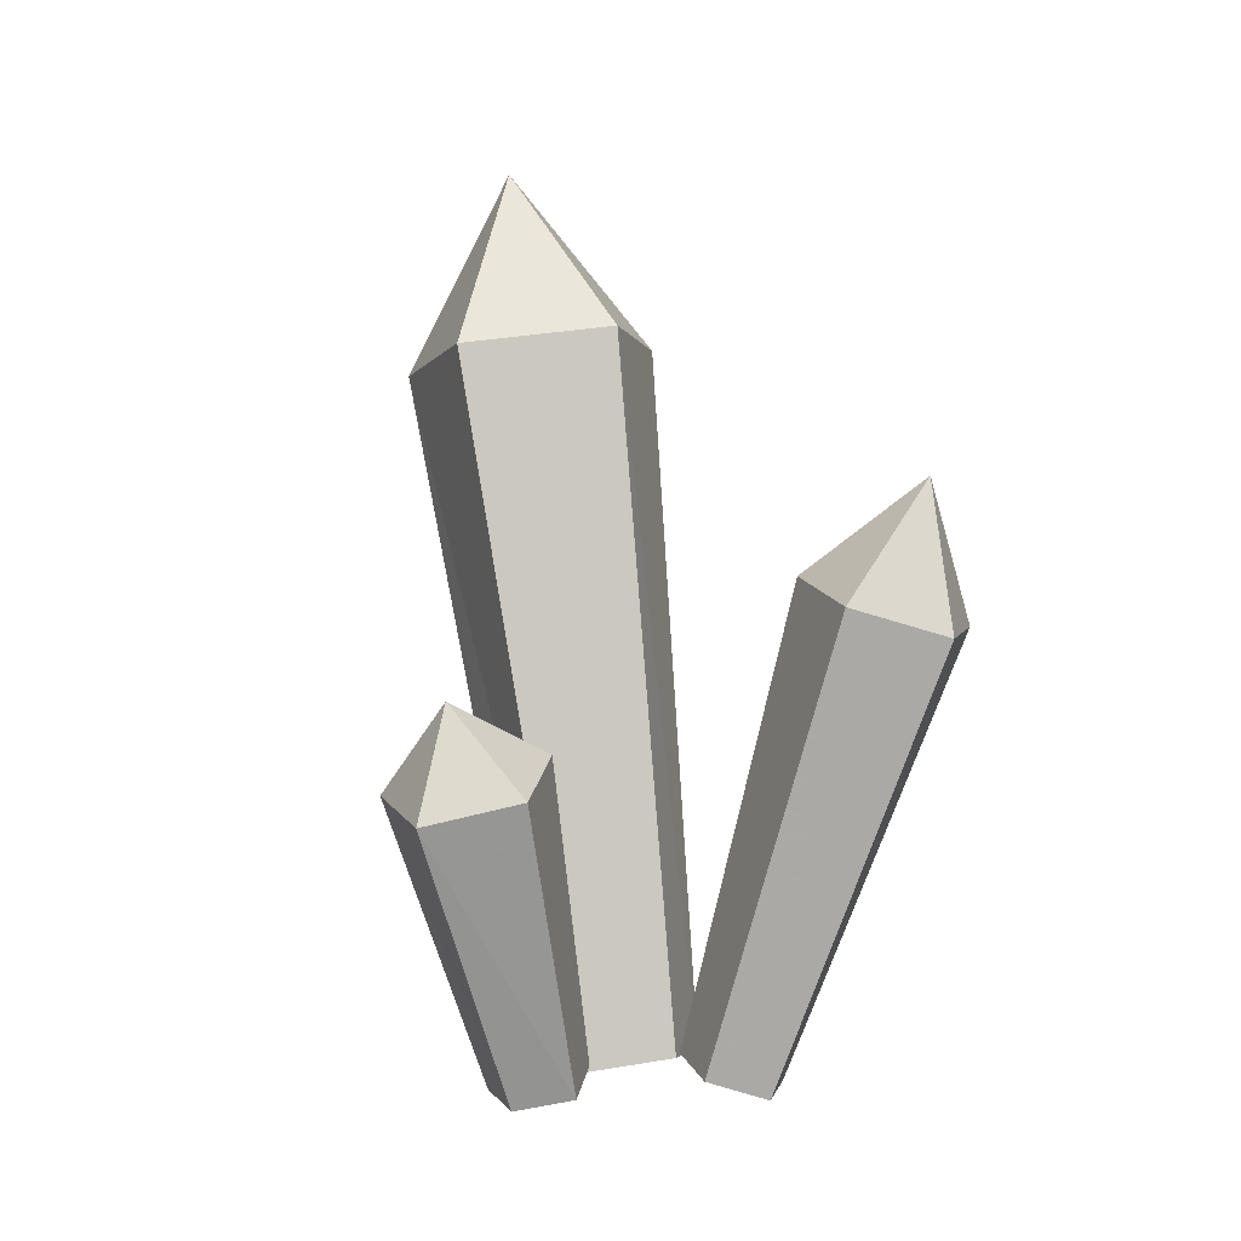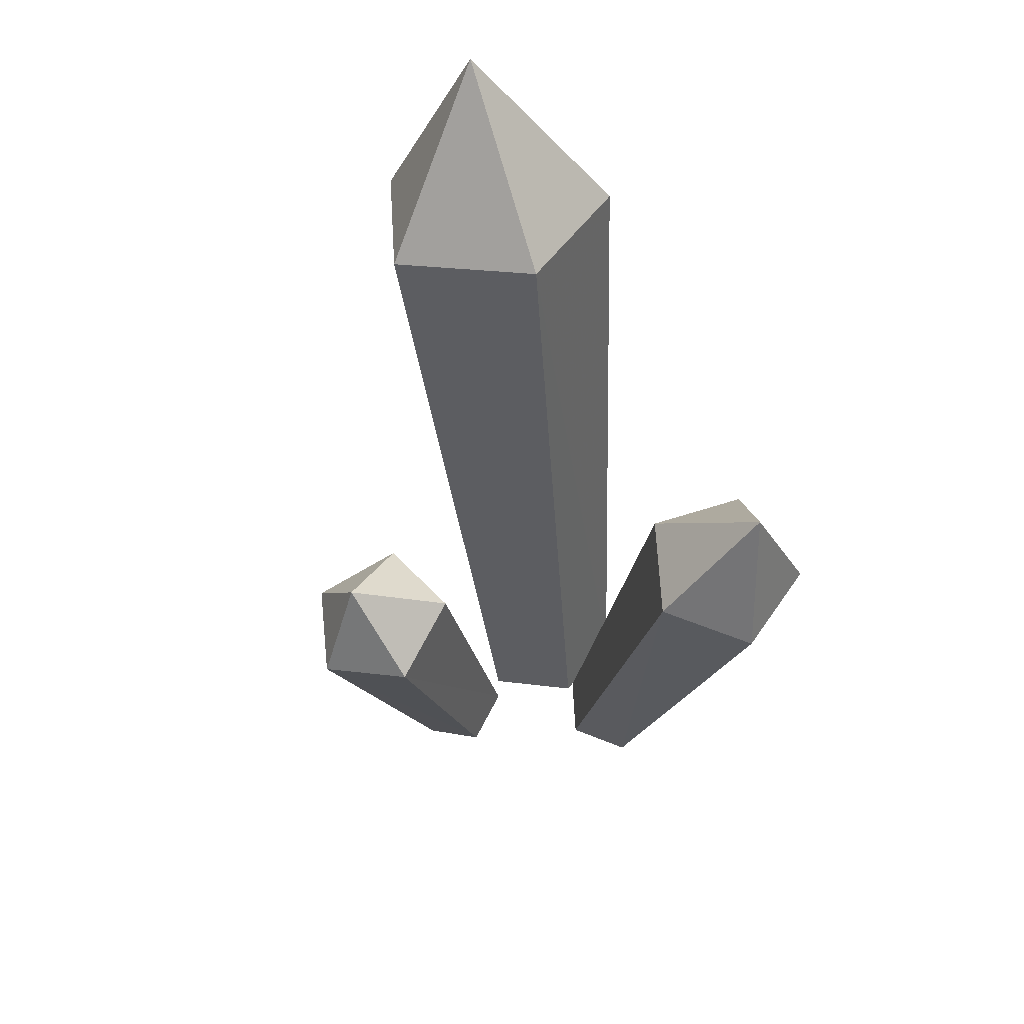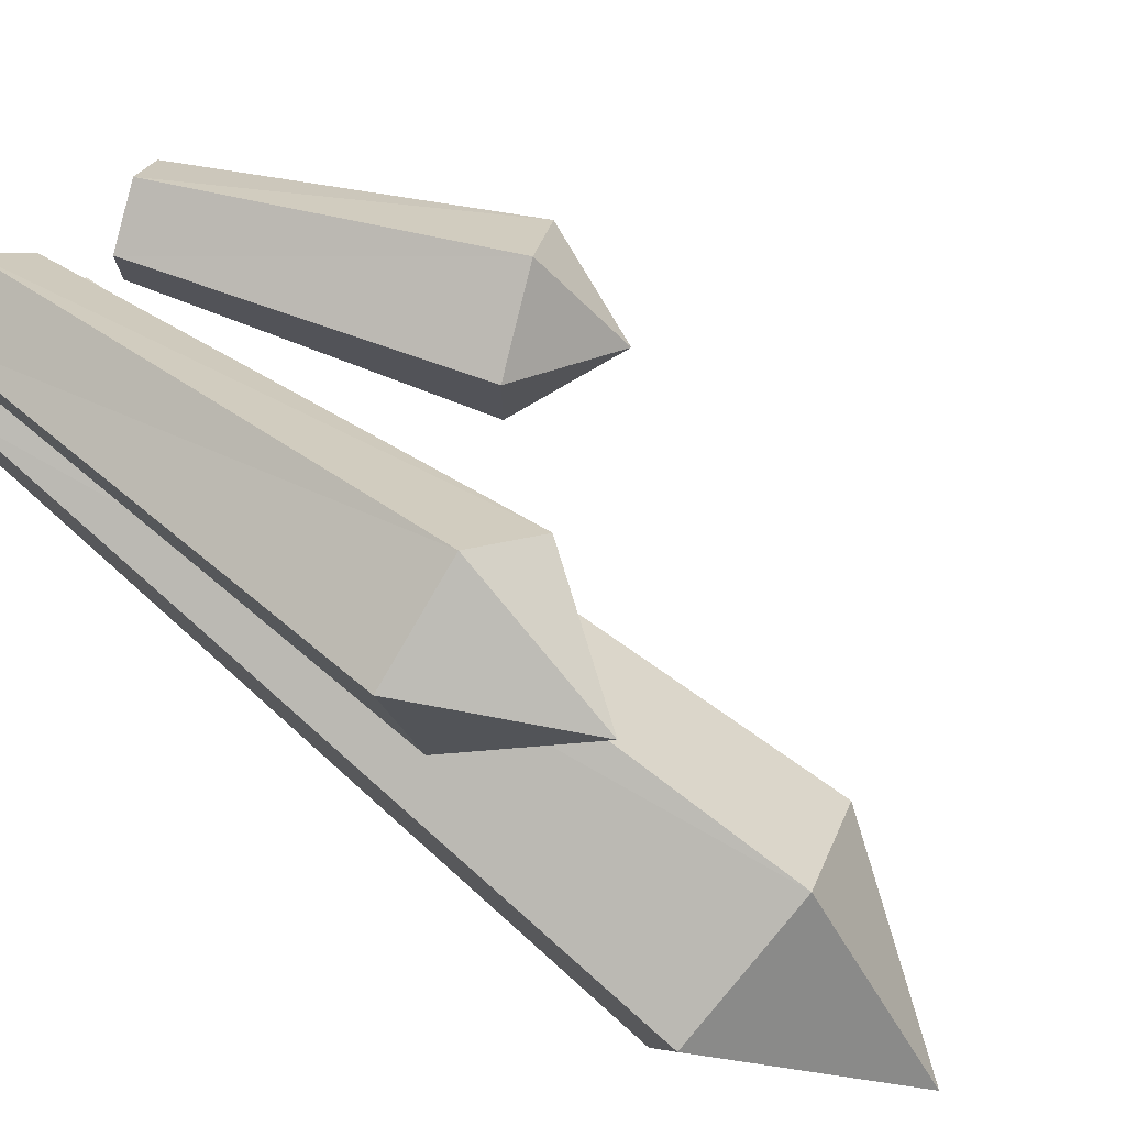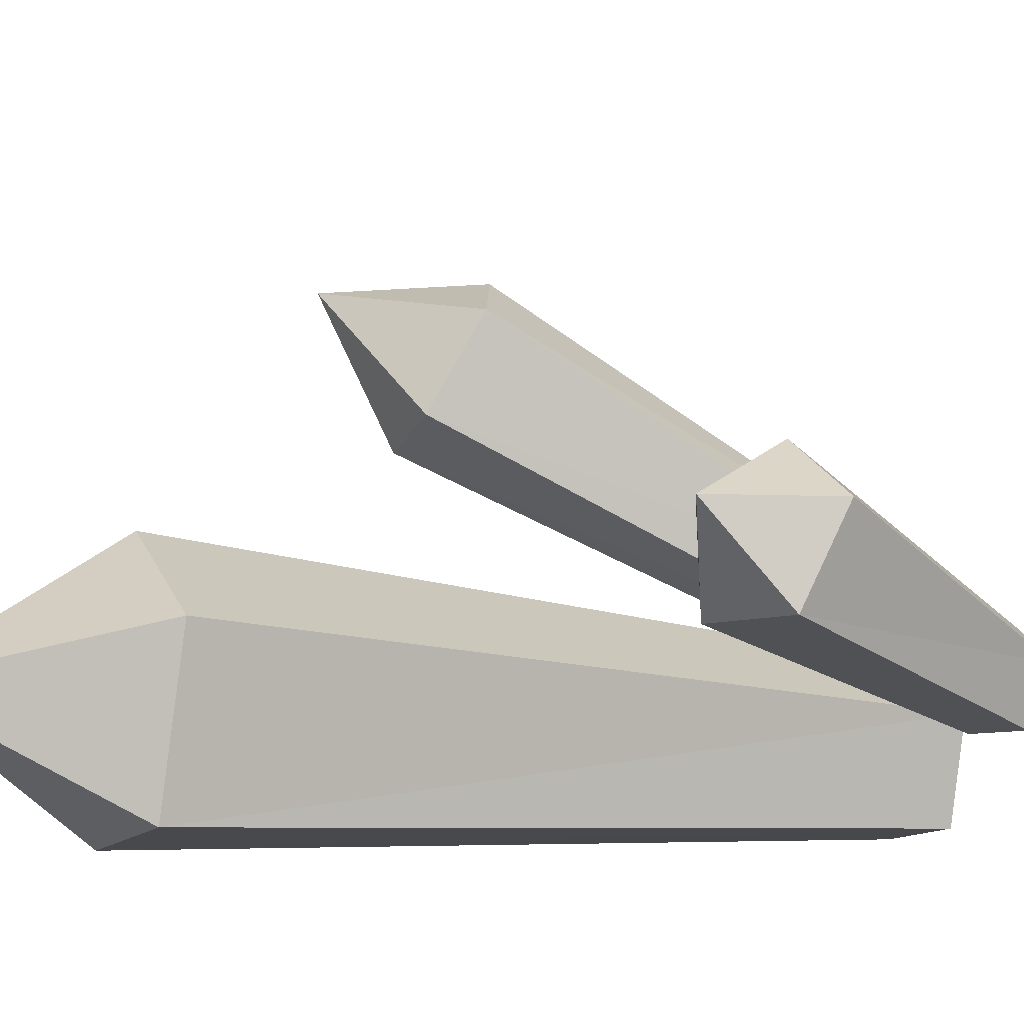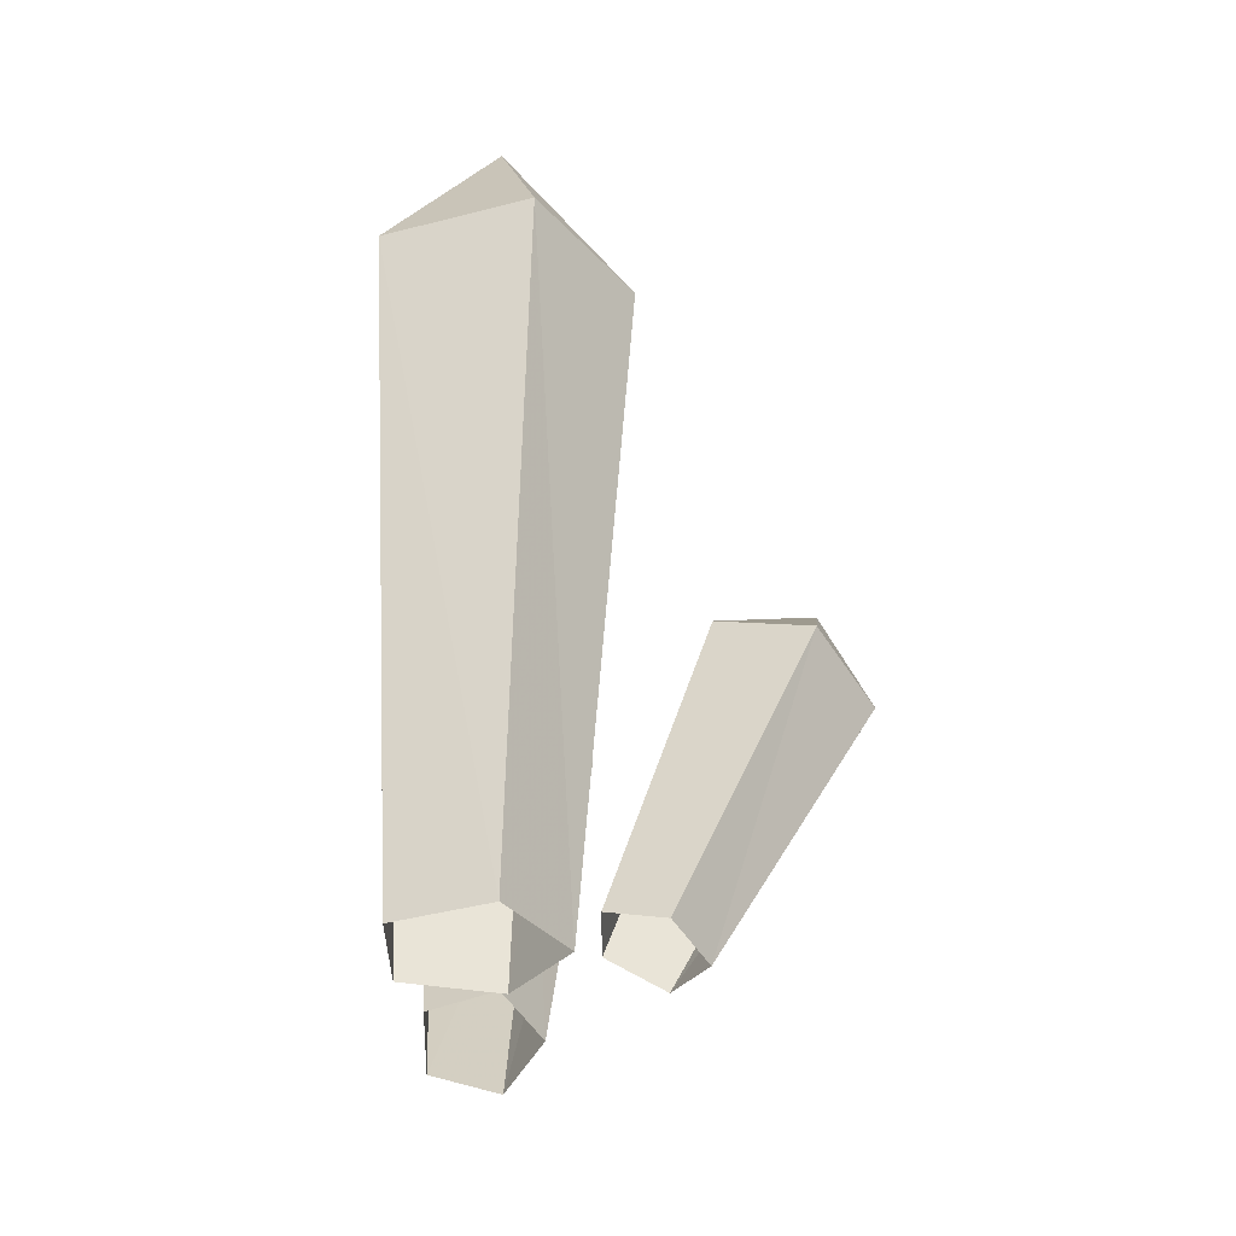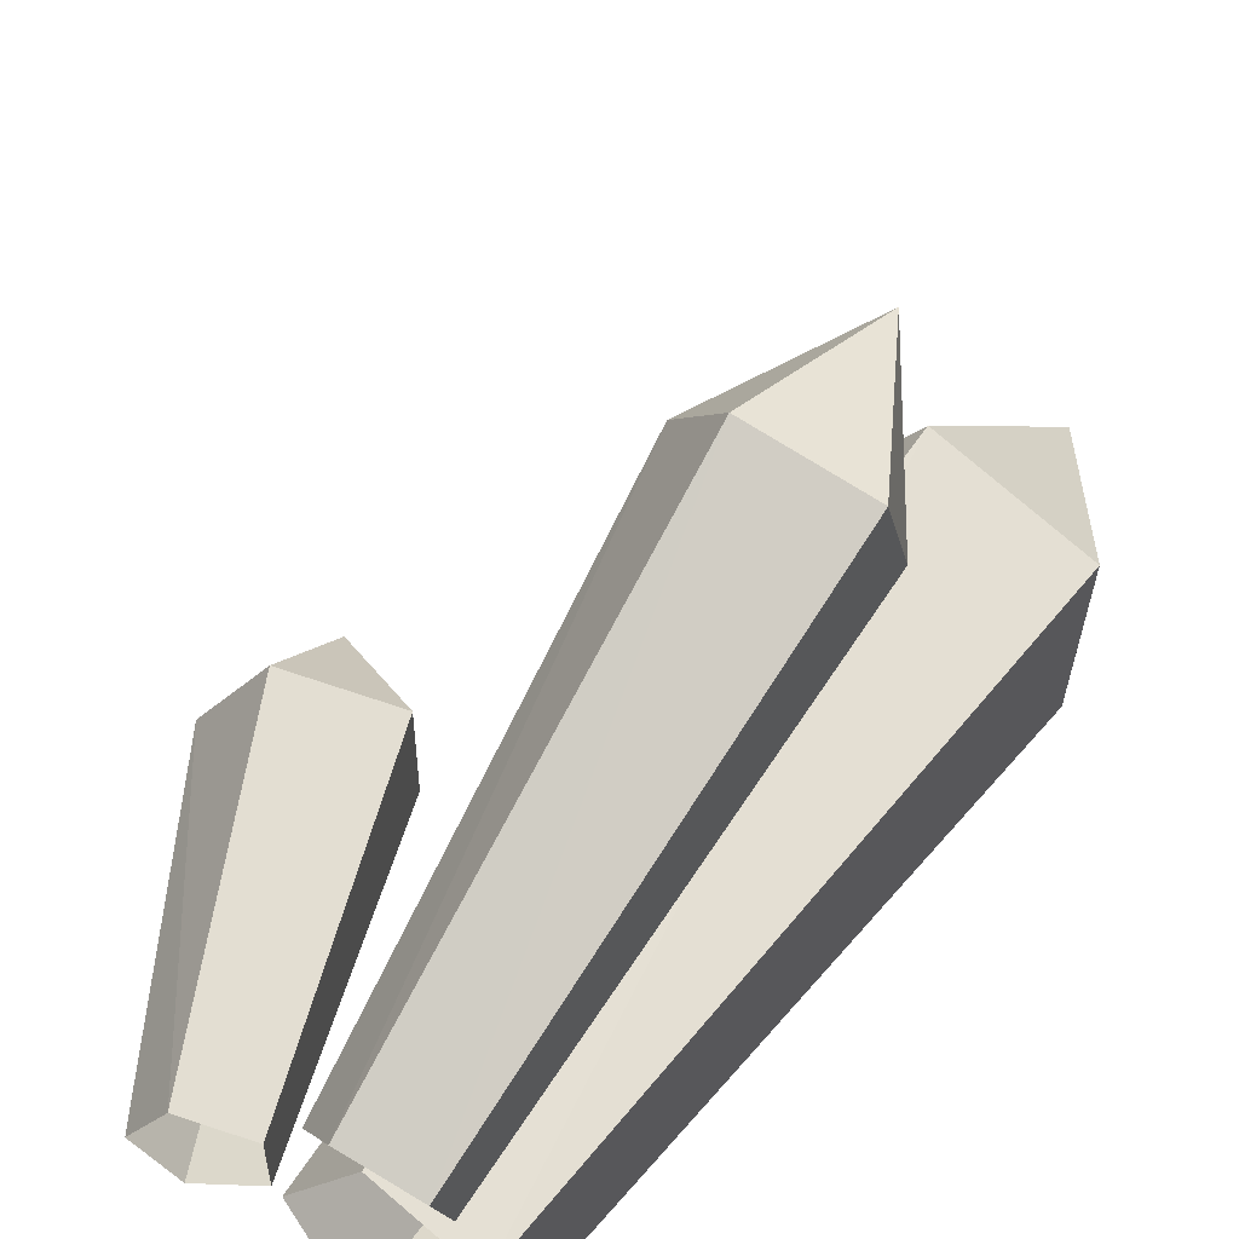
<metadata>
{"format":"obj","ext":"obj","renderer":"f3d","projection":"perspective","resolution":1024,"background":"white","views":[{"elev":0.0,"azim":-58.7,"up":"+Y"},{"elev":50.0,"azim":-40.3,"up":"+Y"},{"elev":77.5,"azim":127.7,"up":"+Z"},{"elev":-33.7,"azim":-113.8,"up":"+Z"},{"elev":-44.3,"azim":-179.6,"up":"+Y"},{"elev":55.4,"azim":32.8,"up":"+Z"}]}
</metadata>
<code>
g Object
v -0.1875 0 -0.3008
v 0.0586 -0.0508 -0.6523
v 0.4609 -0.0352 -0.5117
v 0.4609 0.0273 -0.0898
v 0.0586 0.0586 0.0313
v -0.4141 3.082 -0.7656
v -0.0078 3.004 -1.316
v 0.6406 3.035 -1.105
v 0.6406 3.129 -0.4297
v -0.0078 3.164 -0.2188
v 0.1719 3.898 -0.8945
v -0.6602 -0.082 -0.3242
v -0.5195 -0.0352 -0.5352
v -0.2813 0.0586 -0.4492
v -0.2813 0.0586 -0.1875
v -0.5195 -0.0352 -0.1016
v -1.312 1.113 -0.3242
v -1.078 1.211 -0.6719
v -0.6992 1.371 -0.5352
v -0.6992 1.371 -0.1016
v -1.078 1.211 0.0313
v -1.117 1.594 -0.3242
v -0.0703 0 0.2422
v 0.0898 0.0742 0.0313
v 0.3672 0.043 0.1172
v 0.3672 -0.0508 0.3789
v 0.0898 -0.082 0.4648
v -0.2188 1.961 0.9609
v 0.043 2.09 0.6133
v 0.4922 2.043 0.7383
v 0.4922 1.883 1.184
v 0.043 1.836 1.309
v 0.1719 2.492 1.148
f 1 6 7
f 1 7 2
f 2 7 8
f 2 8 3
f 3 8 9
f 3 9 4
f 4 9 10
f 4 10 5
f 5 10 6
f 5 6 1
f 11 7 6
f 11 8 7
f 11 9 8
f 11 10 9
f 11 6 10
f 12 17 18
f 12 18 13
f 13 18 19
f 13 19 14
f 14 19 20
f 14 20 15
f 15 20 21
f 15 21 16
f 16 21 17
f 16 17 12
f 22 18 17
f 22 19 18
f 22 20 19
f 22 21 20
f 22 17 21
f 23 28 29
f 23 29 24
f 24 29 30
f 24 30 25
f 25 30 31
f 25 31 26
f 26 31 32
f 26 32 27
f 27 32 28
f 27 28 23
f 33 29 28
f 33 30 29
f 33 31 30
f 33 32 31
f 33 28 32

</code>
